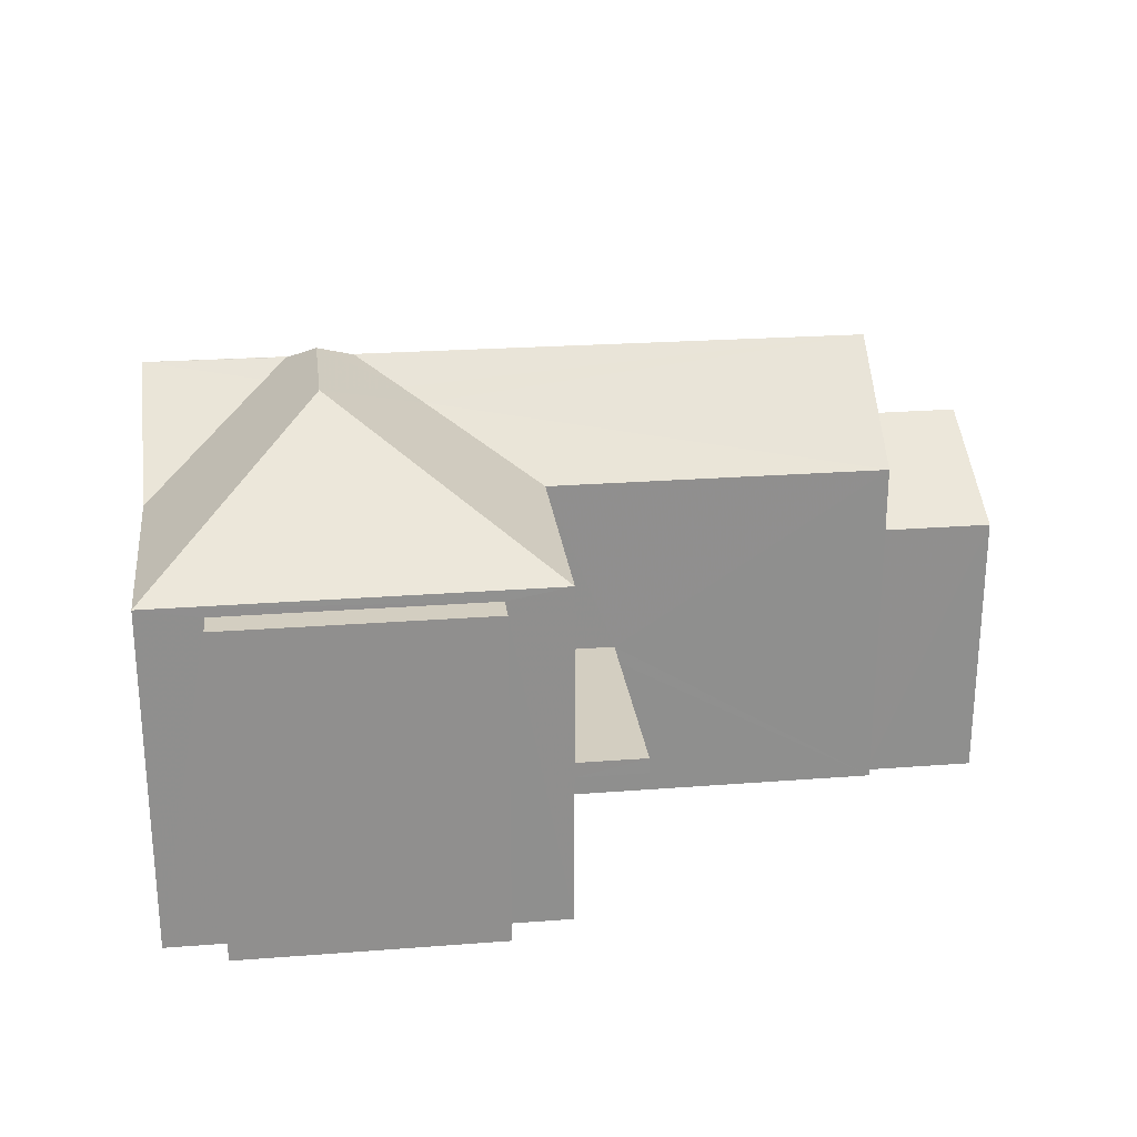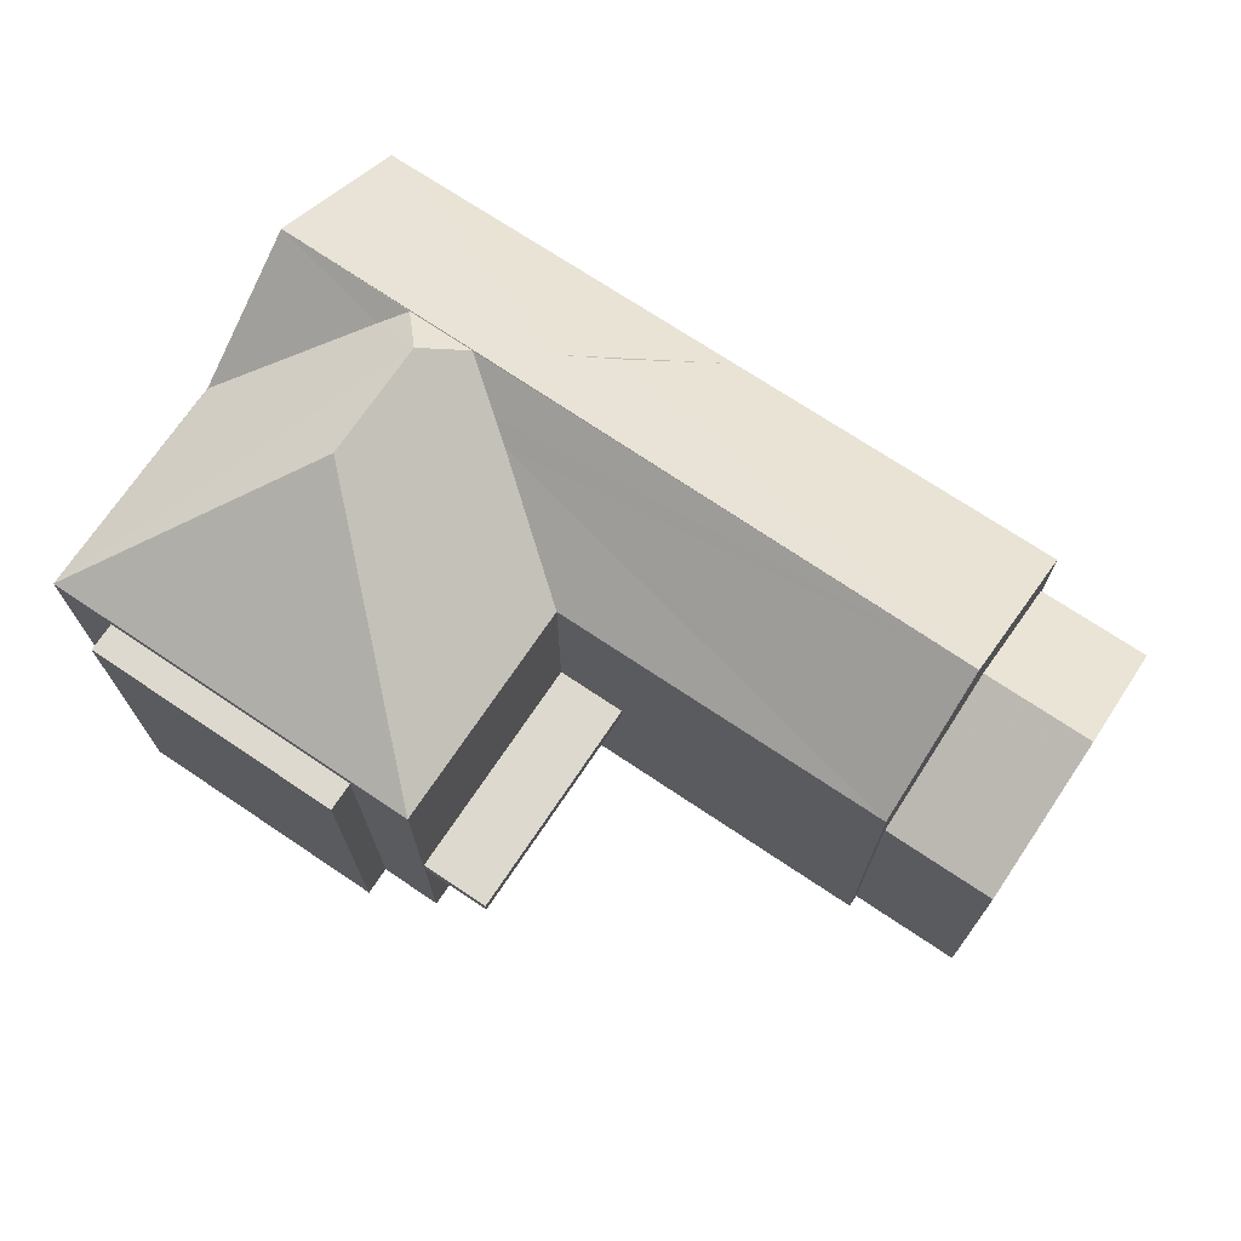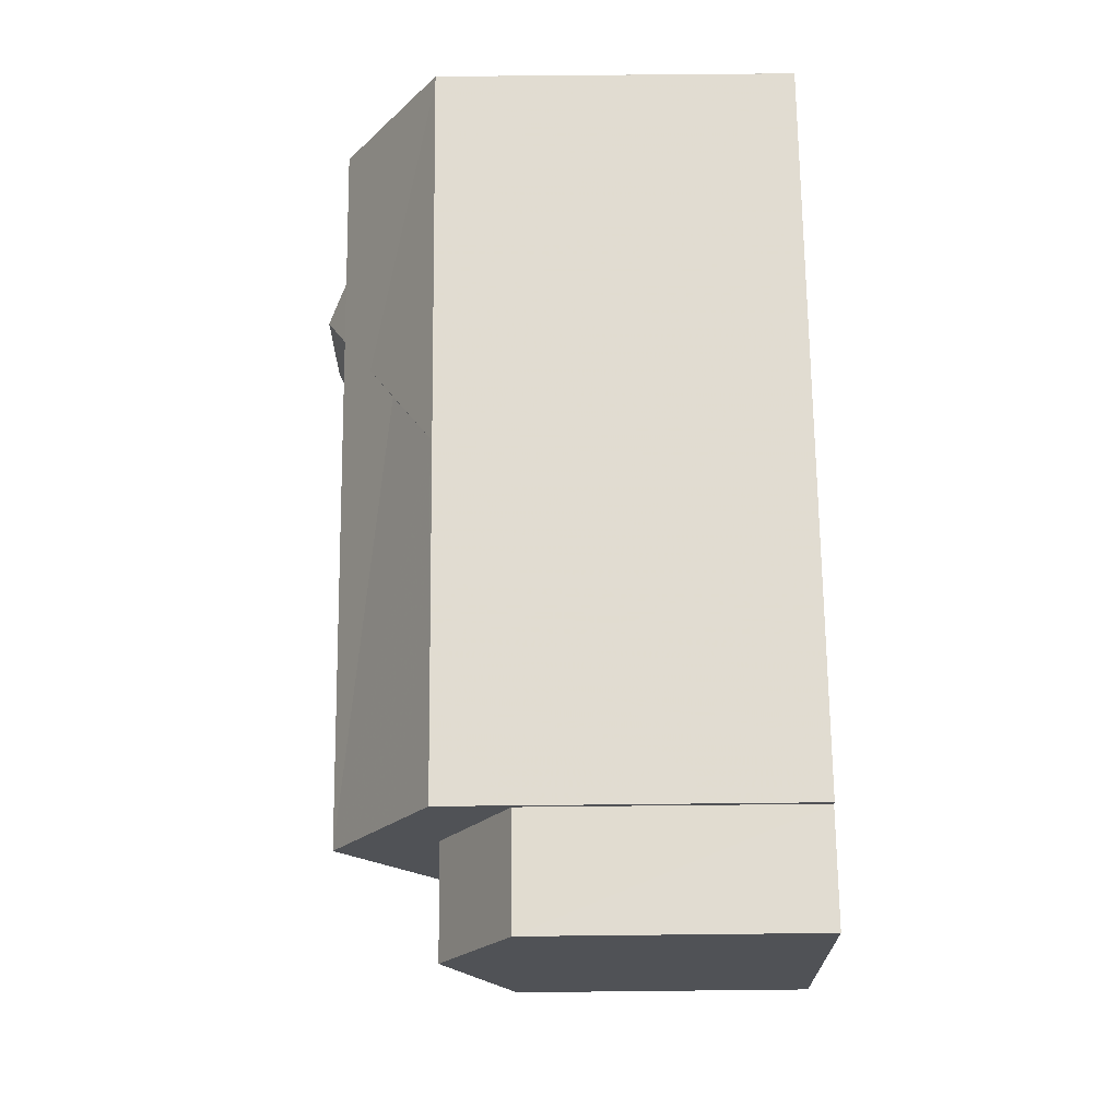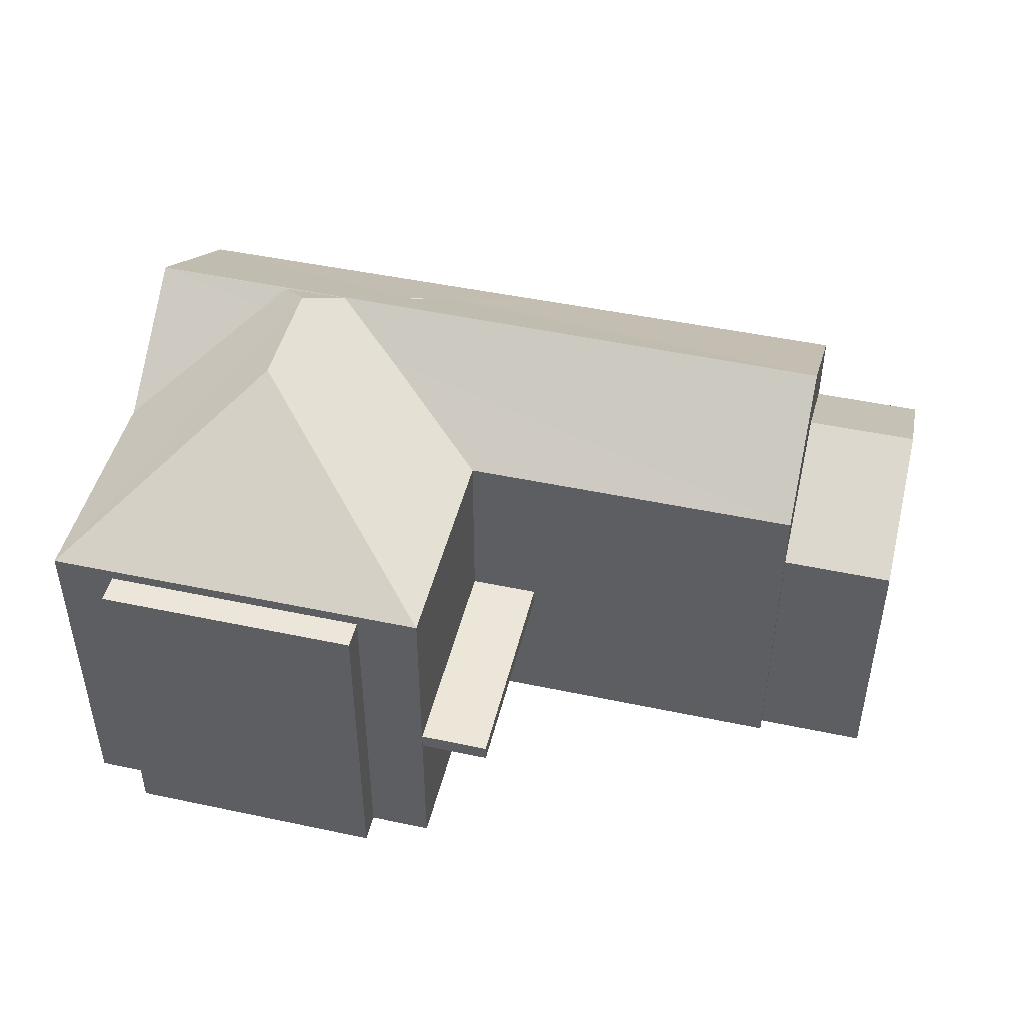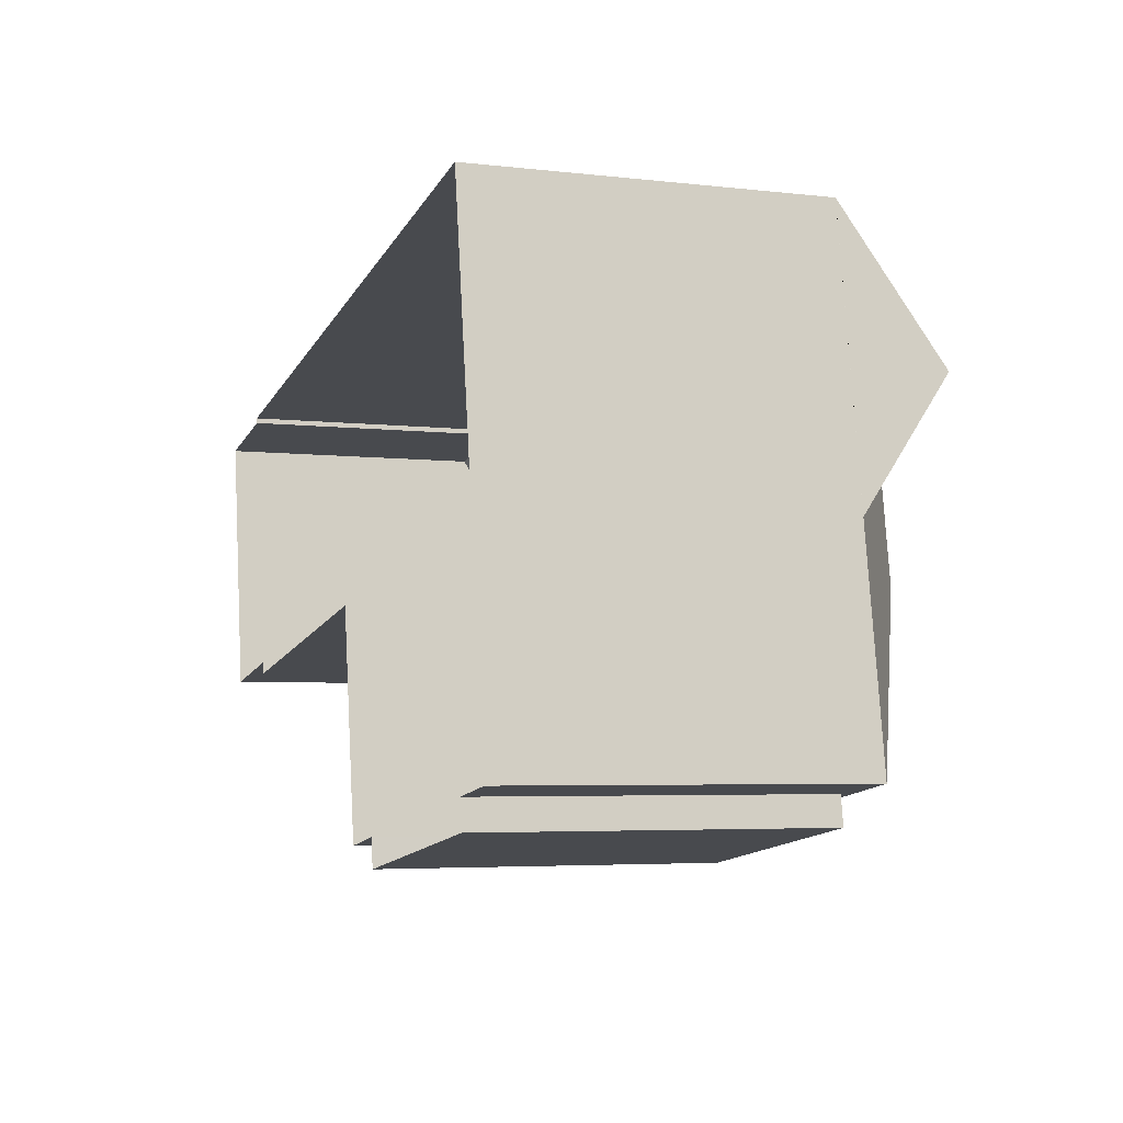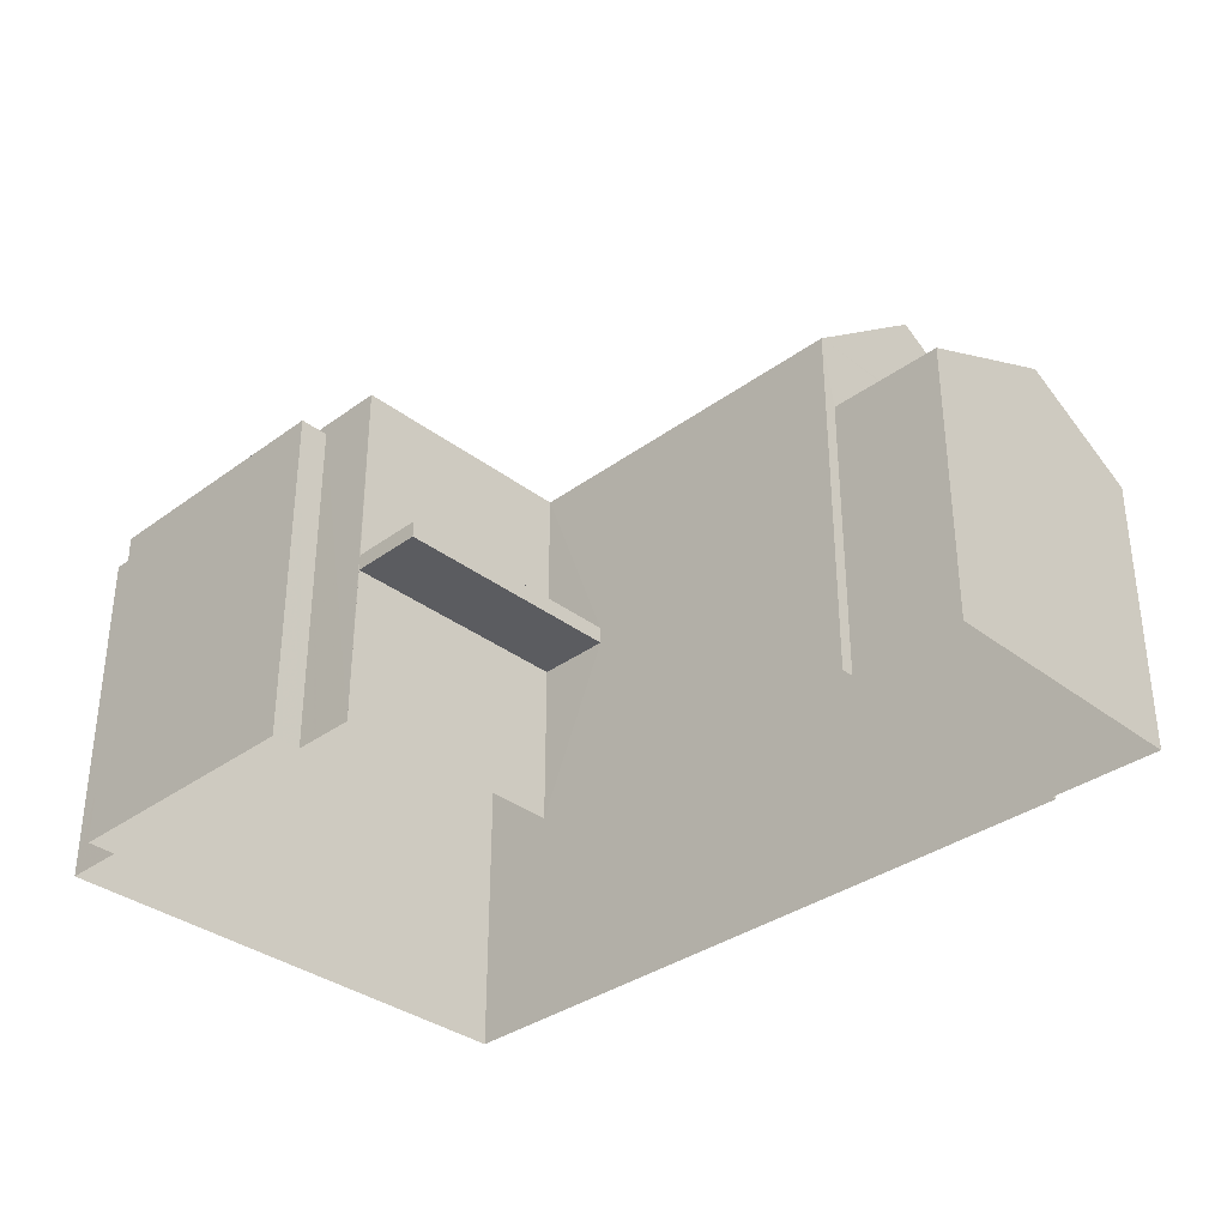
<metadata>
{"format":"obj","ext":"obj","renderer":"f3d","projection":"perspective","resolution":1024,"background":"white","views":[{"elev":25.1,"azim":-16.2,"up":"+Z"},{"elev":71.5,"azim":24.8,"up":"+Z"},{"elev":60.3,"azim":89.4,"up":"+Y"},{"elev":46.7,"azim":4.5,"up":"+Z"},{"elev":-4.7,"azim":-110.4,"up":"+Y"},{"elev":-34.5,"azim":35.4,"up":"+Z"}]}
</metadata>
<code>
v -8682 -3.735e+04 29.52
v -8682 -3.735e+04 34.9
v -8682 -3.735e+04 29.52
v -8682 -3.735e+04 34.9
v -8687 -3.735e+04 29.53
v -8687 -3.735e+04 34.9
v -8687 -3.735e+04 29.53
v -8687 -3.735e+04 34.9
v -8681 -3.735e+04 29.52
v -8681 -3.735e+04 35.08
v -8688 -3.735e+04 29.53
v -8687 -3.735e+04 35.08
v -8686 -3.734e+04 35.08
v -8686 -3.734e+04 29.53
v -8686 -3.734e+04 29.53
v -8686 -3.734e+04 35.08
v -8681 -3.735e+04 29.52
v -8681 -3.735e+04 31.97
v -8681 -3.735e+04 32.22
v -8681 -3.735e+04 32.22
v -8681 -3.735e+04 35.08
v -8681 -3.735e+04 31.97
v -8680 -3.735e+04 31.97
v -8680 -3.735e+04 32.22
v -8680 -3.735e+04 31.97
v -8680 -3.735e+04 32.22
v -8675 -3.734e+04 36.61
v -8675 -3.735e+04 35.07
v -8675 -3.734e+04 35.07
v -8687 -3.735e+04 35.08
v -8687 -3.734e+04 36.62
v -8686 -3.734e+04 35.08
v -8675 -3.734e+04 29.52
v -8675 -3.734e+04 29.52
v -8675 -3.734e+04 33.94
v -8675 -3.735e+04 29.52
v -8675 -3.735e+04 33.94
v -8675 -3.735e+04 29.52
v -8675 -3.734e+04 35.02
v -8675 -3.735e+04 34.52
v -8675 -3.734e+04 34.45
v -8687 -3.735e+04 35.08
v -8686 -3.734e+04 35.08
v -8687 -3.735e+04 35.08
v -8673 -3.734e+04 35.02
v -8674 -3.735e+04 33.94
v -8673 -3.734e+04 33.94
v -8673 -3.734e+04 29.52
v -8674 -3.735e+04 29.52
v -8685 -3.734e+04 36.37
v -8684 -3.734e+04 36.93
v -8684 -3.734e+04 36.61
v -8684 -3.735e+04 36.93
v -8683 -3.734e+04 36.22
v -8683 -3.734e+04 36.61
v -8682 -3.734e+04 36.04
v -8682 -3.734e+04 36.14
v -8680 -3.734e+04 35.11
v -8686 -3.734e+04 35.11
v -8682 -3.734e+04 35.73
f 36 48 49
f 3 5 1
f 9 1 17
f 36 38 17
f 36 34 48
f 17 33 34
f 15 11 14
f 7 11 15
f 1 5 7
f 17 15 33
f 1 7 17
f 34 36 17
f 7 15 17
f 1 2 3
f 1 4 2
f 2 5 3
f 2 6 5
f 7 5 6
f 8 7 6
f 1 9 4
f 9 10 4
f 7 8 11
f 4 10 12
f 8 4 12
f 11 8 12
f 11 13 14
f 11 12 13
f 15 14 13
f 16 15 13
f 9 17 18
f 19 10 9
f 20 21 19
f 17 22 18
f 21 10 19
f 19 9 18
f 23 24 25
f 23 26 24
f 18 25 24
f 19 18 24
f 27 28 29
f 30 31 32
f 15 29 33
f 15 32 29
f 34 33 35
f 33 29 35
f 36 37 38
f 39 29 28
f 37 40 28
f 38 37 28
f 35 29 41
f 41 29 39
f 40 39 28
f 26 28 21
f 28 26 38
f 38 23 17
f 21 20 26
f 17 23 22
f 26 23 38
f 42 30 43
f 16 32 15
f 43 32 16
f 30 32 43
f 42 44 30
f 45 46 47
f 34 47 48
f 34 35 47
f 46 49 48
f 47 46 48
f 36 49 46
f 37 36 46
f 4 6 2
f 4 8 6
f 12 42 13
f 50 51 52
f 44 12 51
f 13 42 43
f 44 51 50
f 44 42 12
f 12 53 51
f 51 53 54
f 55 51 54
f 21 56 53
f 21 53 10
f 56 54 53
f 53 12 10
f 52 51 55
f 16 13 43
f 57 58 59
f 57 60 58
f 20 19 24
f 26 20 24
f 44 31 30
f 44 50 31
f 31 50 52
f 31 55 27
f 56 28 27
f 54 56 27
f 55 54 27
f 31 52 55
f 56 21 28
f 27 60 57
f 27 57 31
f 59 32 31
f 57 59 31
f 58 29 32
f 27 29 58
f 27 58 60
f 59 58 32
f 40 46 45
f 39 40 45
f 37 46 40
f 41 39 45
f 41 45 47
f 35 41 47
f 22 25 18
f 22 23 25

</code>
